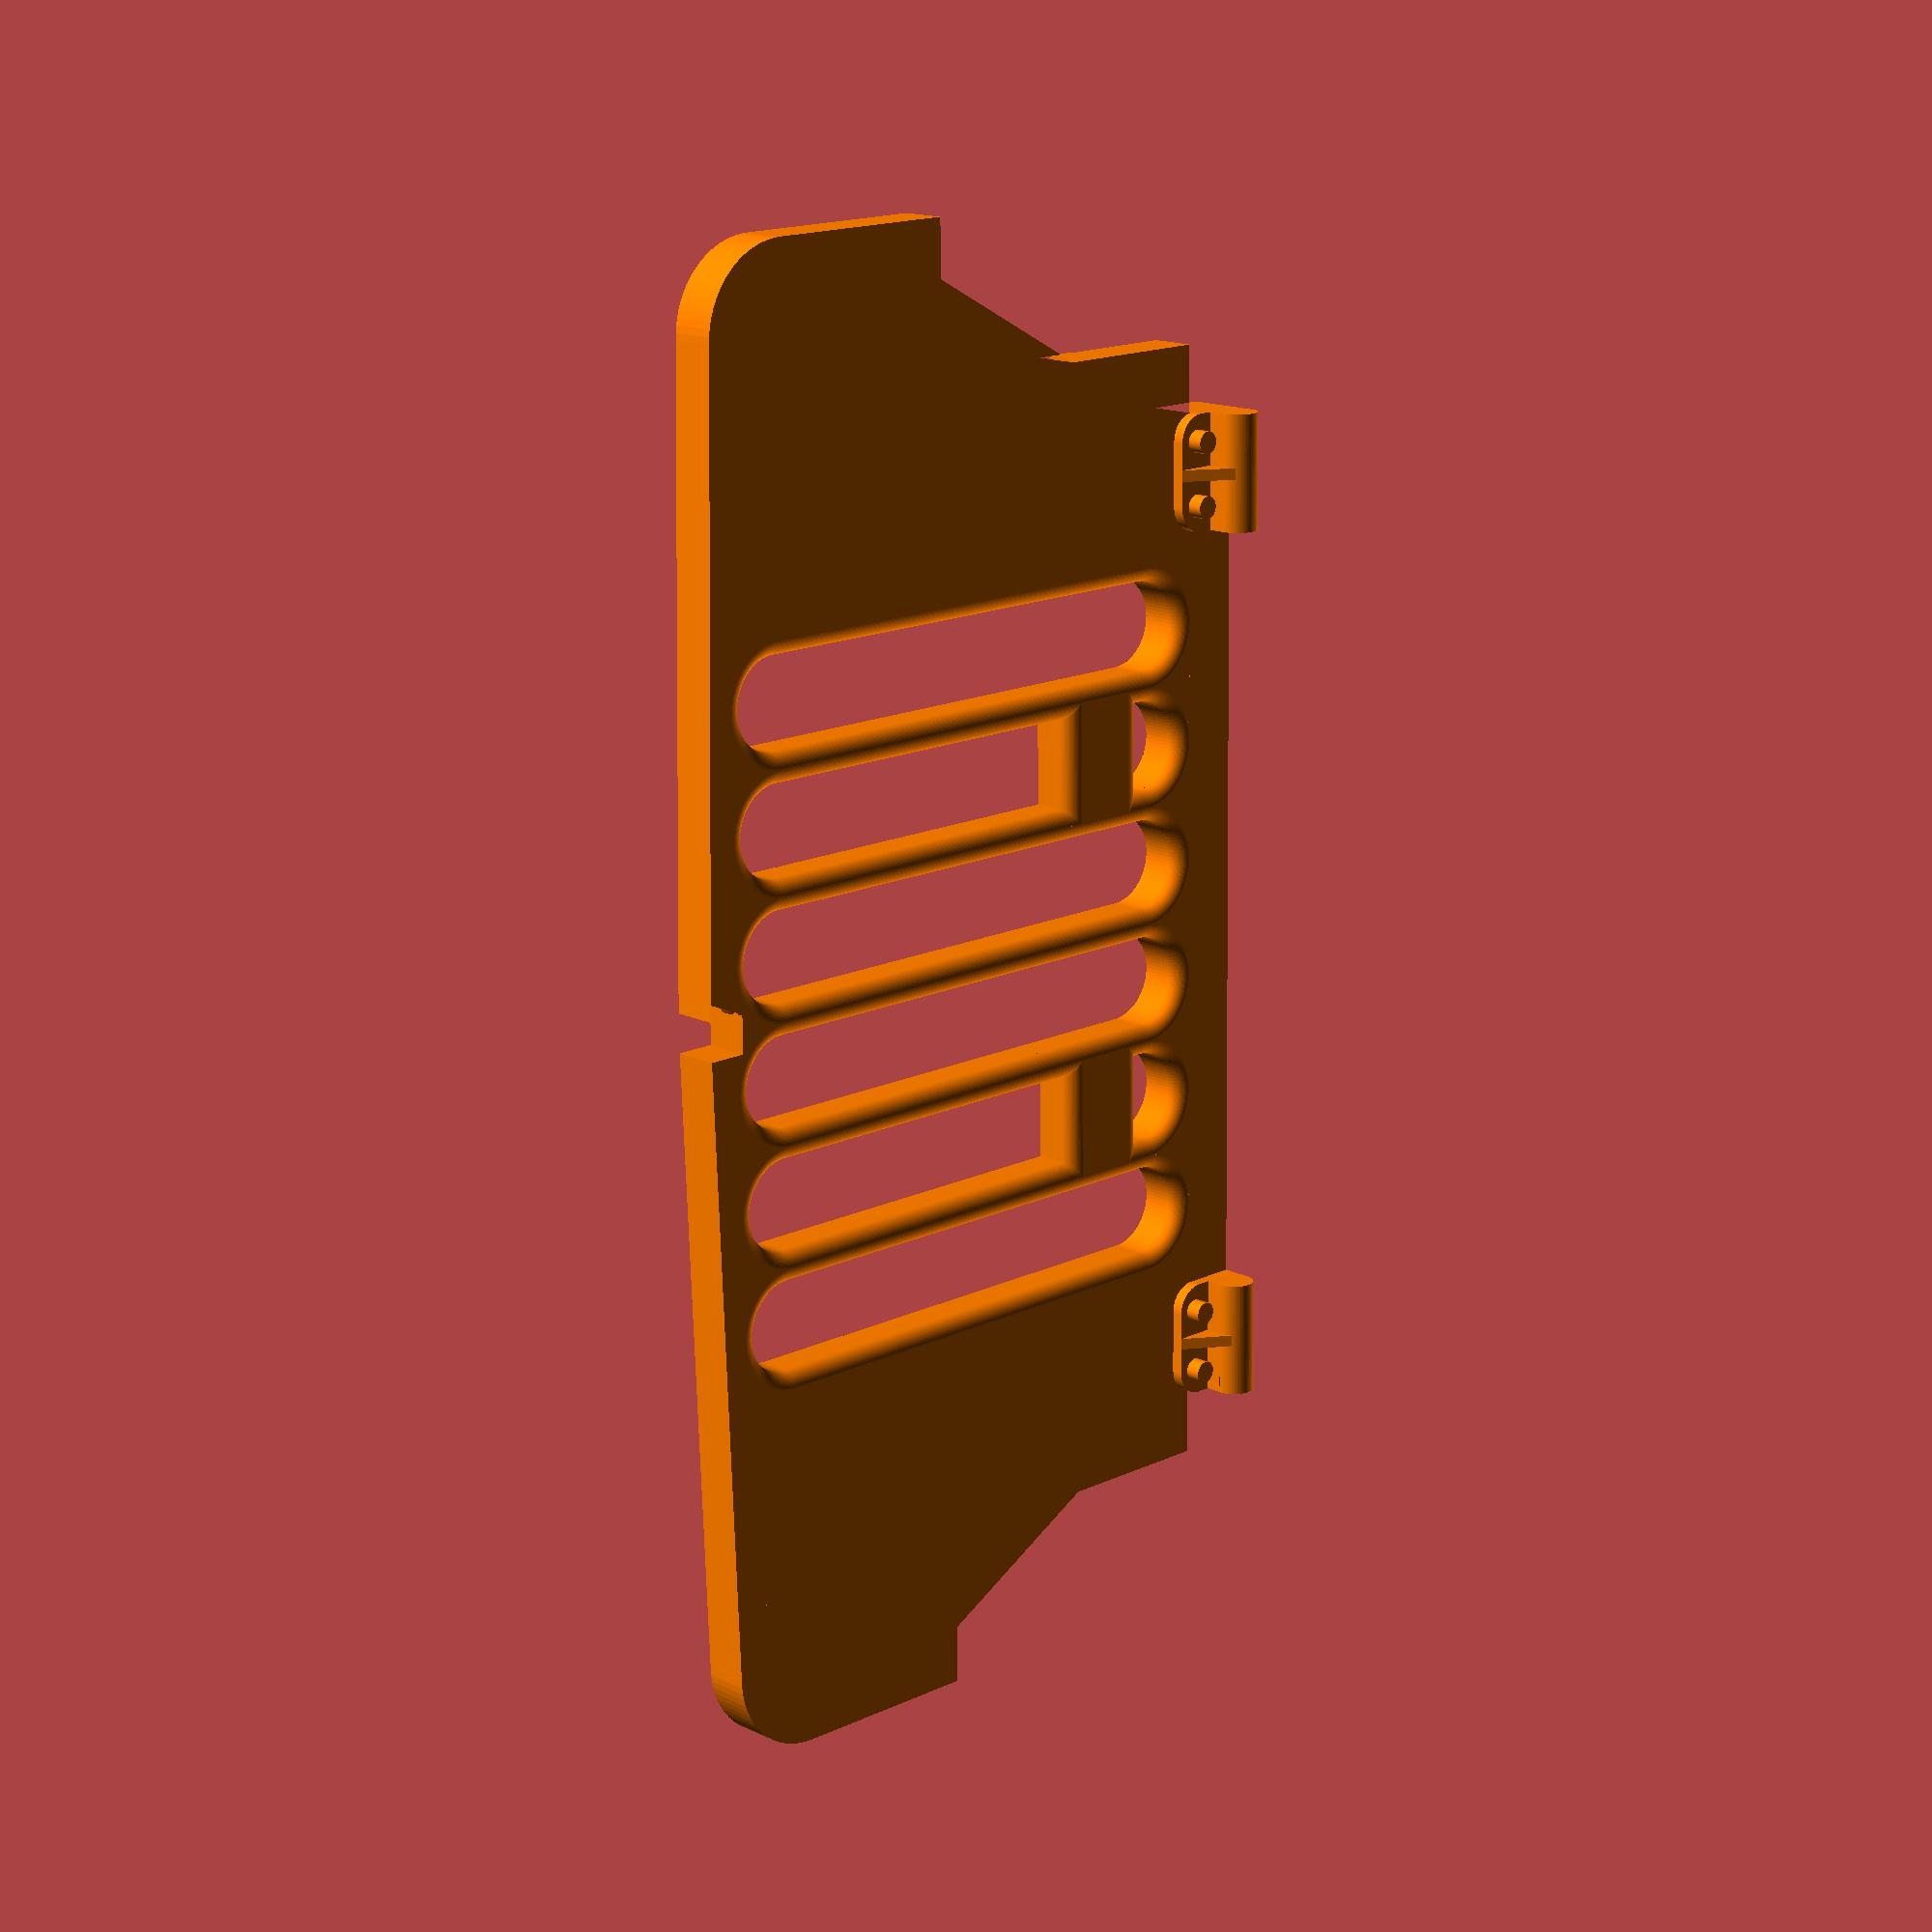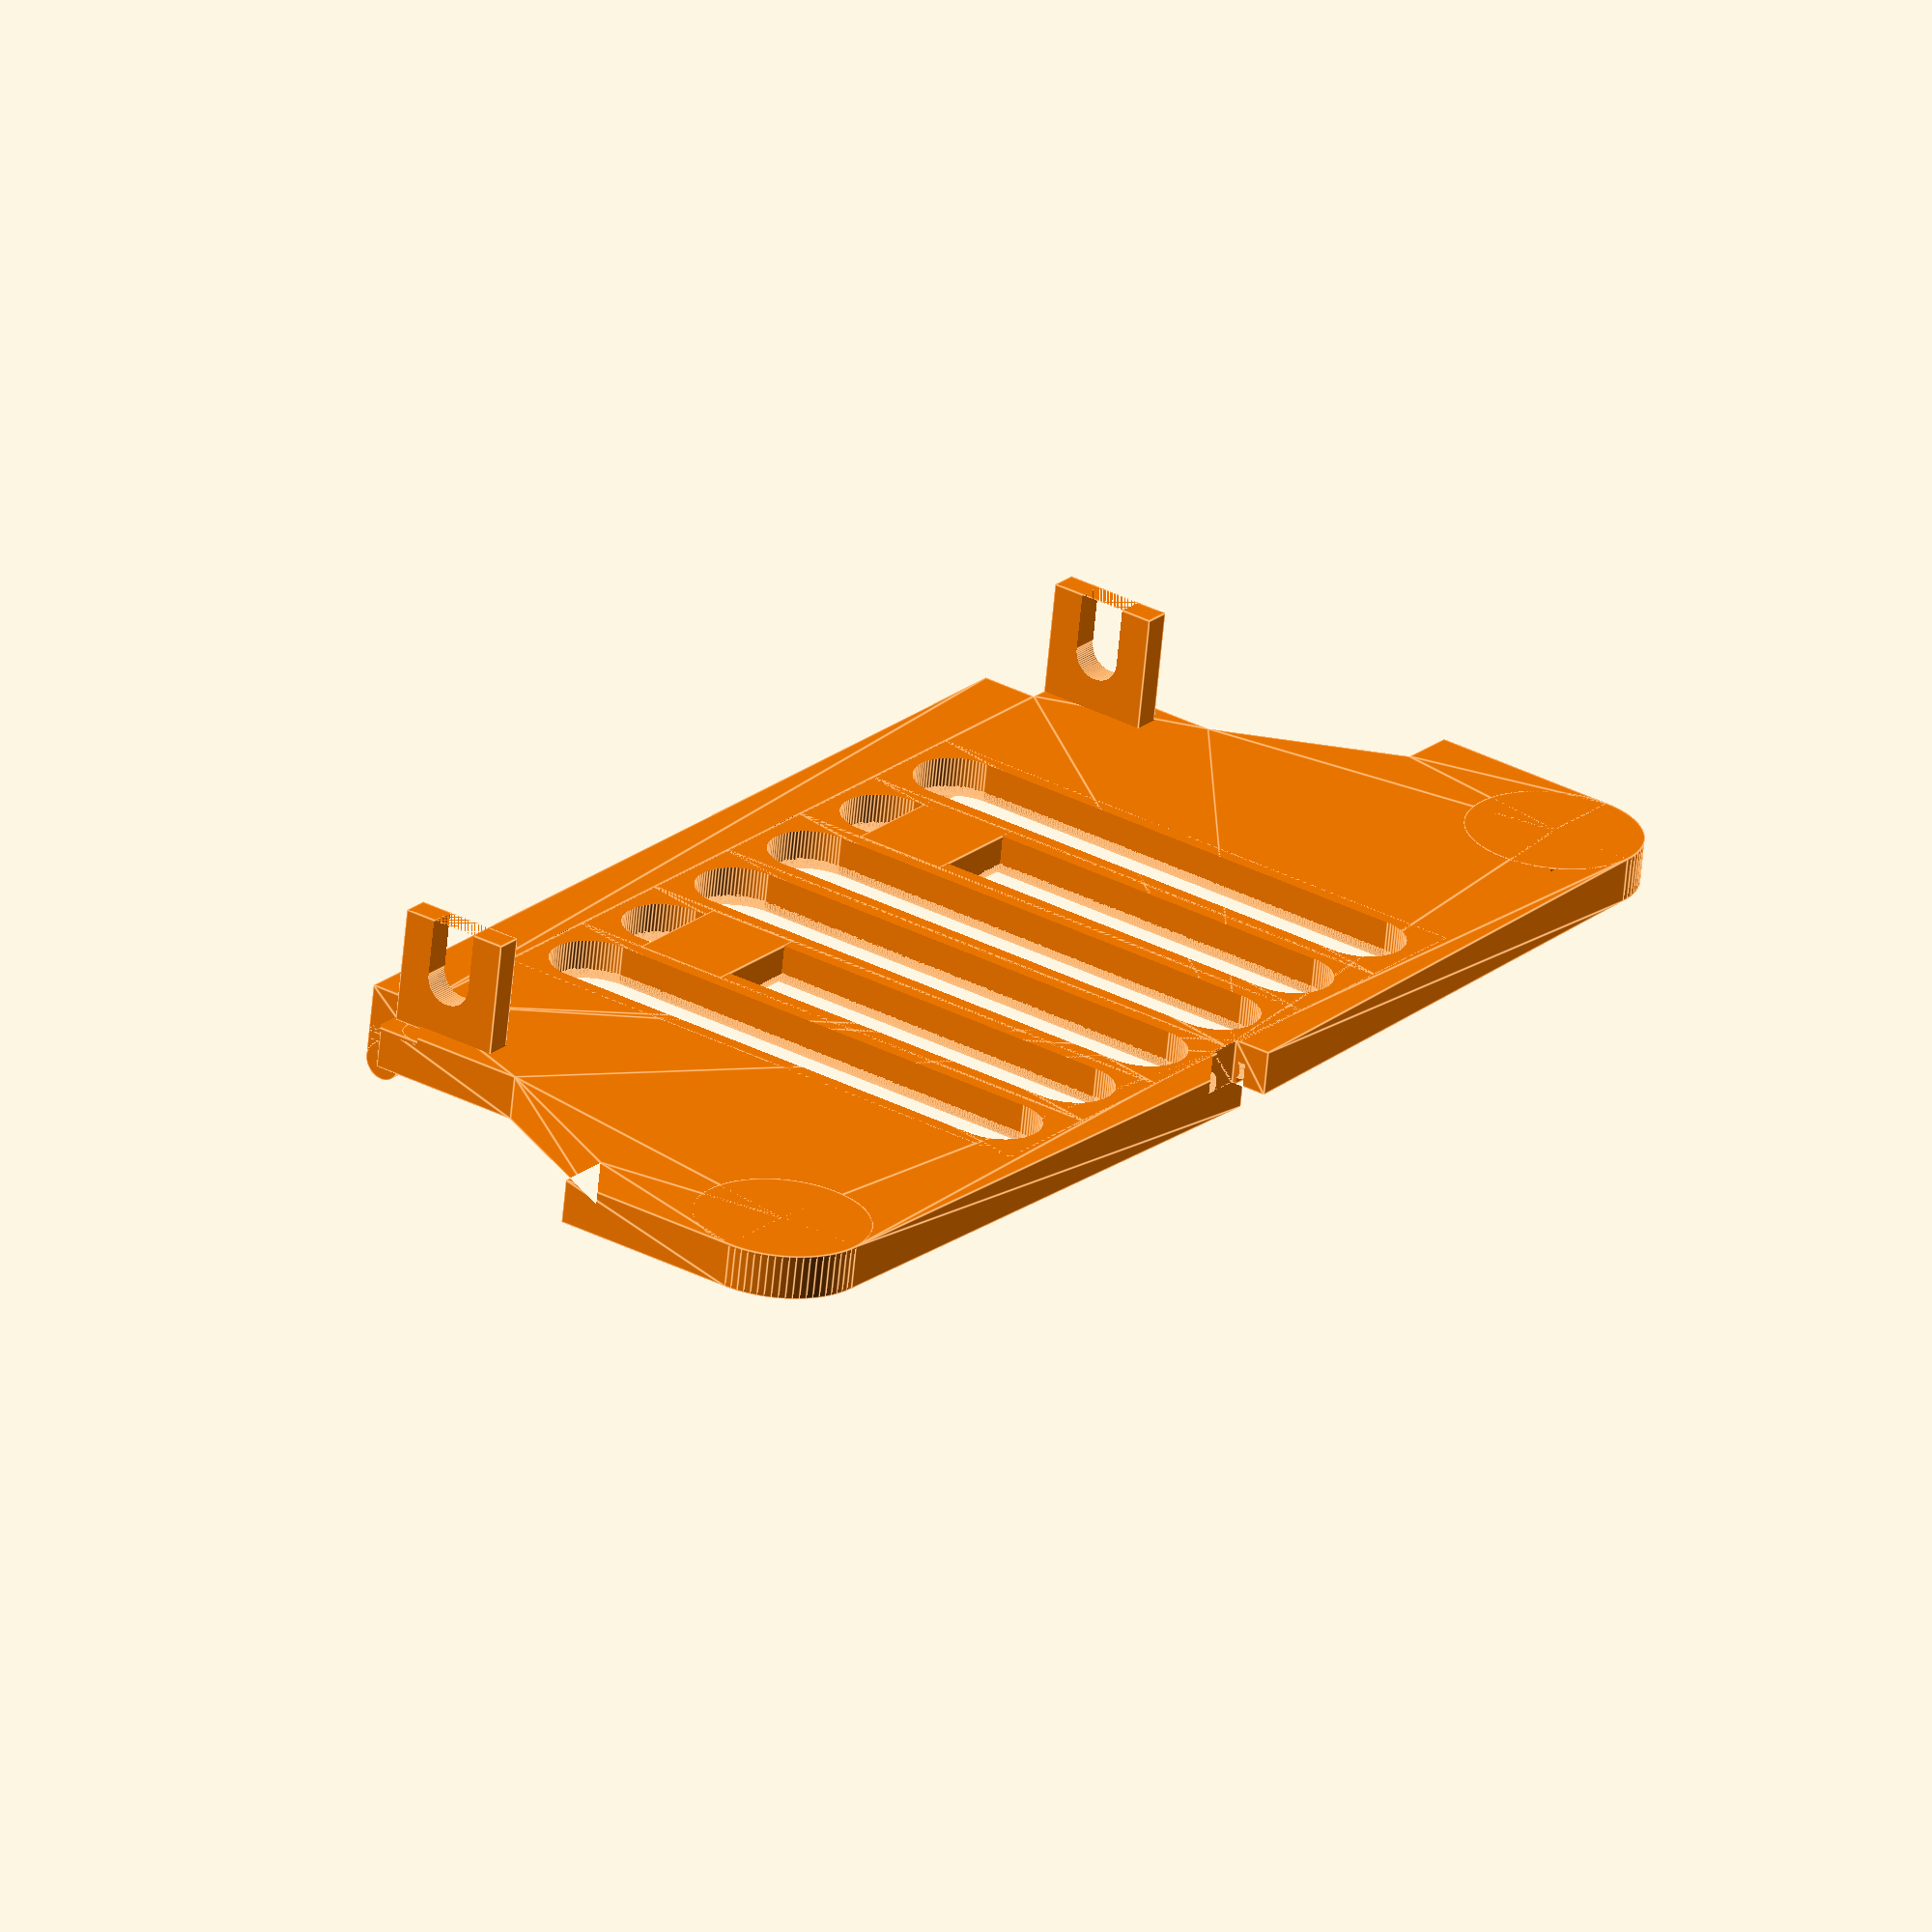
<openscad>
/*
    Isaiah Keating
    grill v2.0
*/

//$fa = 0.1;
//$fs = 0.4;
$fn= 80;

/*
    Tamiya hex colors
    
    #404a13     Olive Drab  XF-62
    #ff7f00     Orange      X-6
*/

module d4_grill(){

module vent()
    {
    y = 6;//38mm
    x = -2;//62626262626 46mm
    hex_color = "#404a13";       
    color(hex_color)
    difference()
        {
        p0 = [6+x, 16+y+x];
        p1 = [6+x, -(16+y+x)];
        p2 = [-(6+x), -(16+y+x)];
        p3 = [-(6+x), 16+y+x];
        p4 = [6+x, 16+y+x];
        points = [p0, p1, p2, p3, p4];
        linear_extrude(height=3)                //3mm thick
        polygon(points);//first
            
        translate([0,10+y,0])
        cylinder(h=20,r=4+(x/2),center=true);
        translate([0,-(10+y),0])
        cylinder(h=20,r=4+(x/2),center=true);
        cube([8+x,20.001+(y*2),20], center = true);
        
        translate([0,10+y,12])
        cylinder(h=20,r=5+(x/2),center=true);
        translate([0,-(10+y),12])
        cylinder(h=20,r=5+(x/2),center=true);
        translate([0,0,12])
        cube([10+x,20.001+(y*2),20], center = true);
        }
        
    translate([0,0,2])
        {
        translate([0,-(10+y),0])
            {
            color(hex_color)
            rotate_extrude(angle = -180)
                {
                translate([5+(x/2), 0, 0])
                circle(r = 1);
                }
            }

        translate([0,10+y,0])
            {
            color(hex_color)
            rotate_extrude(angle = 180)
                {
                translate([5+(x/2), 0, 0])
                circle(r = 1);
                }
            }
        
        color(hex_color)
        rotate([90,0,0])
        translate([-(5+(x/2)),0,0])
        cylinder(h=(20.001+(y*2)),r=1,center=true);

        color(hex_color)
        rotate([90,0,0])
        translate([5+(x/2),0,0])
        cylinder(h=(20.001+(y*2)),r=1,center=true);
        }
    }

module vent_six()
    {
    translate([-20,0,0])
    vent();

    translate([-12,0,0])
    vent();

    translate([-4,0,0])
    vent();

    translate([4,0,0])
    vent();

    translate([12,0,0])
    vent();

    translate([20,0,0])
    vent();
    }
 
module grill_body()
    {
        hex_color = "#404a13";
        color(hex_color)
        difference()
        {
        p0  = [-1.27,22.225];
        p1  = [-42.418,21.039];
        p2  = [-42.418,15.197];//center of radius
        p3  = [-48.26,15.197];
        p4  = [-48.26,2.167];
        p5  = [-44.45,2.167];
        p6  = [-38.1,-9.271];
        p7  = [-38.1,-19.939];
        p8  = [-33.655,-19.939];
        p9  = [-33.655, -23.749];
        p10 = [33.655, -23.749];
        p11 = [33.655,-19.939];
        p12 = [38.1,-19.939];
        p13 = [38.1,-9.271];
        p14 = [44.45,2.167];
        p15 = [48.26,2.167];
        p16 = [48.26,15.197];
        p17 = [42.418,15.197];//center of radius
        p18 = [42.418,21.039];
        p19 = [1.27,22.225];
        p20 = [1.27,19.685];
        p21 = [-1.27,19.685];
        p22 = [-1.27,22.225];
        points = [p0, p1, p2, p3, p4, p5, p6, p7, p8, p9, p10, p11, p12, p13, p14, p15, p16, p17, p18, p19, p20, p21, p22];
        linear_extrude(height=3)                //3mm thick
            polygon(points);
                cube([48,40,20], center = true);
        }
        color(hex_color)
            translate([42.418,15.197])
                cylinder(3,5.842,5.842,false);
        color(hex_color)
            translate([-42.418,15.197])
                cylinder(3,5.842,5.842,false);
    }
 
hex_color = "#404a13";    
color(hex_color)
difference()//fixes extruded circle in top notch.  Put this into vent_six ????????????
    {
    vent_six();
    translate([0,20.955])
        cube([2.540,2.540,20], center = true);
    }
    
//* 
grill_body();
//*/
    
module vent_connector()
    {
        hex_color = "#404a13";
        color(hex_color)
        difference()
            {
                color(hex_color)
                cube([8.026,6.353,3], center = false);
                
                translate([0,5.353,2])
                    cube([8.026,6.353,3]);
                translate([0,-5.353,2])
                    cube([8.026,6.353,3]);
            }

        color(hex_color)
            rotate([0,90,0])
                translate([-2,1,0])
                    cylinder(8.026, 1, center = false);
        color(hex_color)
            rotate([0,90,0])
                translate([-2,5.353,0])
                    cylinder(8.026, 1, center = false);
    }
//*
translate([8.026,-15.24,0])
    vent_connector();

translate([-16.052,-15.24,0])
    vent_connector();
//*/
module grill_hinge()
    {
        hex_color = "#404a13";
        difference()
            {
                color(hex_color)
                    cube([7.75,5.25,1], center = false);
                color(hex_color)
                    translate([-.001,3.50,-1])
                        cube([1.751,1.751,5], center = false);
                color(hex_color)
                    translate([6.001,3.50,-1])
                        cube([1.751,1.751,5], center = false);
            }
        color(hex_color)
            translate([1.75,3.5,0])
                cylinder(1, d = 3.5, center = false);
        color(hex_color)
            translate([6,3.5,0])
                cylinder(1, d = 3.5, center = false);
        color(hex_color)
            translate([0,0,0.4])
                cube([7.75,2.6,1.7], center = false);//1.3 r
        color(hex_color)
            rotate([0,90,0])
                translate([-2.2,1.3,0])
                    cylinder(7.75, d = 2.6, center = false);
            
        p0 = [0,0];
        p1 = [0,3.55];
        p2 = [2.42,0];
        p3 = [0,0];
        points = [p0, p1, p2, p3,];
            translate([4.25,1.7,0.999])
                color(hex_color)
                    rotate([0,-90,0])
                        linear_extrude(height=0.75)
                            polygon(points);
                            
        color(hex_color)
            translate([1.75,3.9,0])
                cylinder(2, d = 1.5, center = false);
        color(hex_color)
            translate([6,3.9,0])
                cylinder(2, d = 1.5, center = false);
        
    }
//*
translate([25.905,-23.749,2.75])
    grill_hinge();
    
translate([-33.655,-23.749,2.75])
    grill_hinge();
//*/
    
module slot_connectors()
    {
        hex_color = "#404a13";
        color(hex_color)
        difference()
            {
                cube([1.778,7.493,7.820], center = false);//added .200 to z to merge
                rotate([0,90,0])
                    translate([-3.8735,3.7465,-5])
                        cylinder(10, d = 3.175, center = false);
                translate([-2,2.159,-.001])
                    cube([5,3.175,3.875], center = false);
            }
    }
//*
translate([34.798,-19.939,-7.620])
    slot_connectors();
translate([-36.449,-19.939,-7.620])
    slot_connectors();
//*/

}

hex_color = "#ff7f00";
    color(hex_color)
        rotate([10,70,30])
            translate([0,0,0])
                d4_grill();






















</openscad>
<views>
elev=271.4 azim=332.2 roll=348.4 proj=p view=solid
elev=135.0 azim=283.2 roll=147.8 proj=o view=edges
</views>
